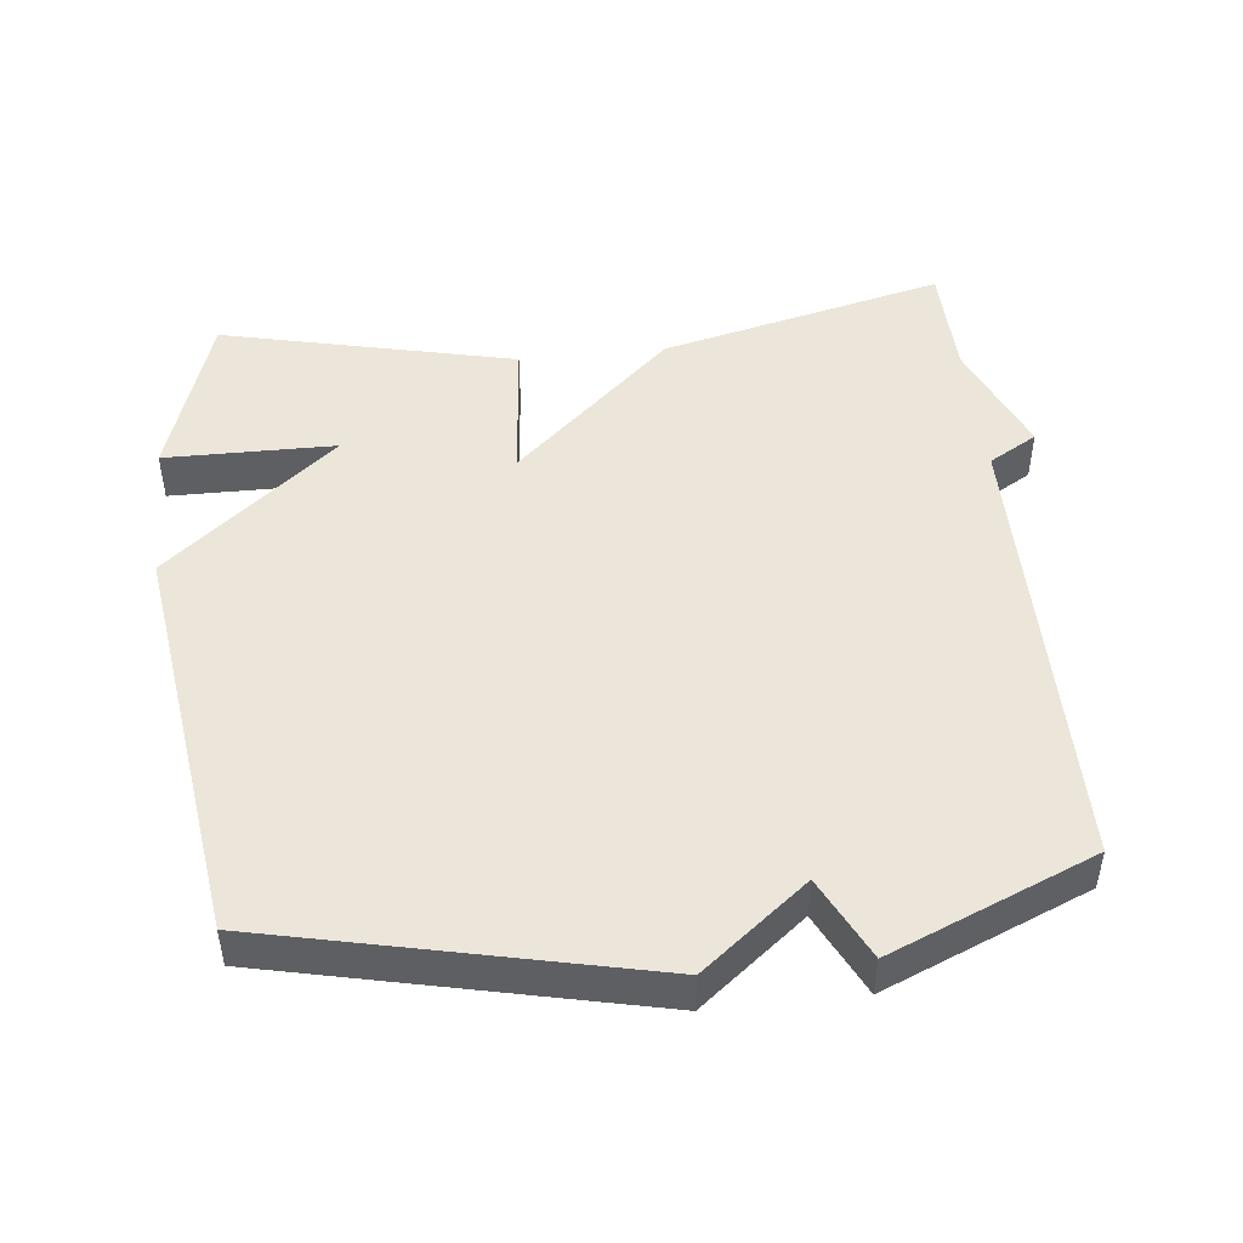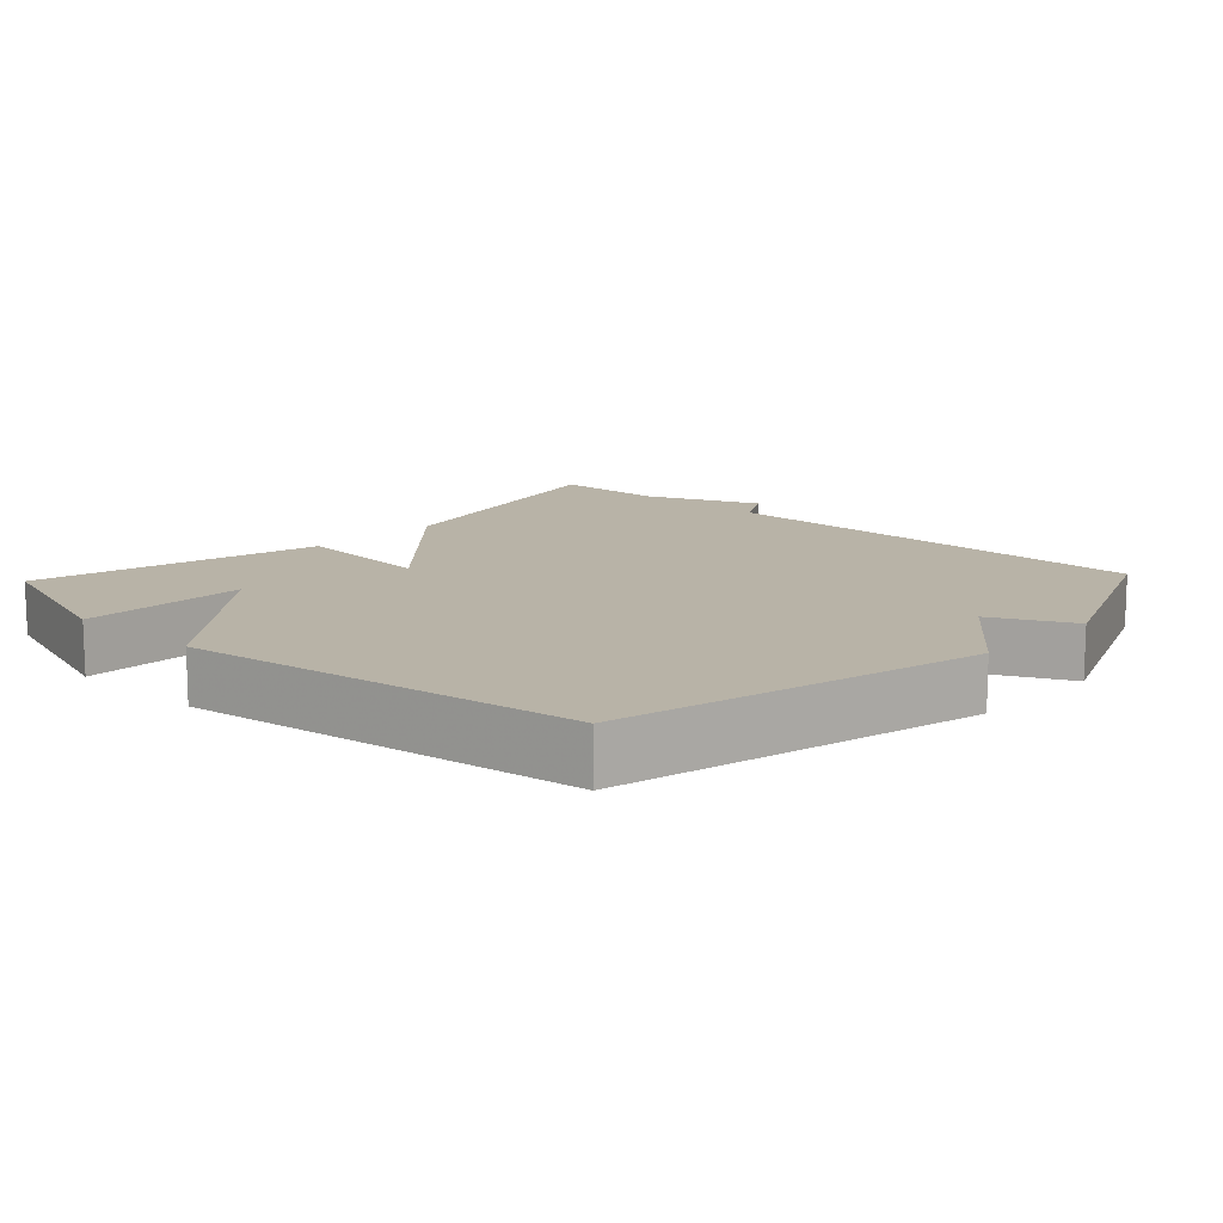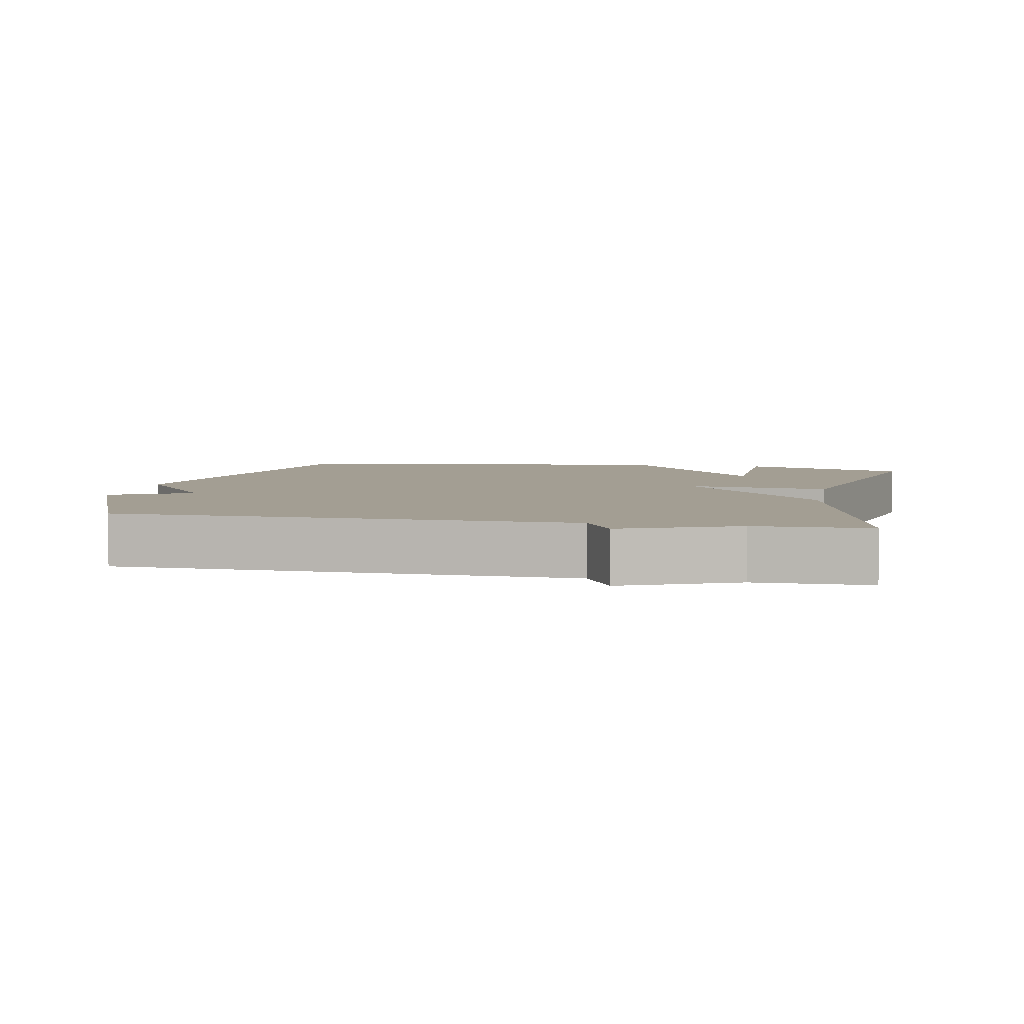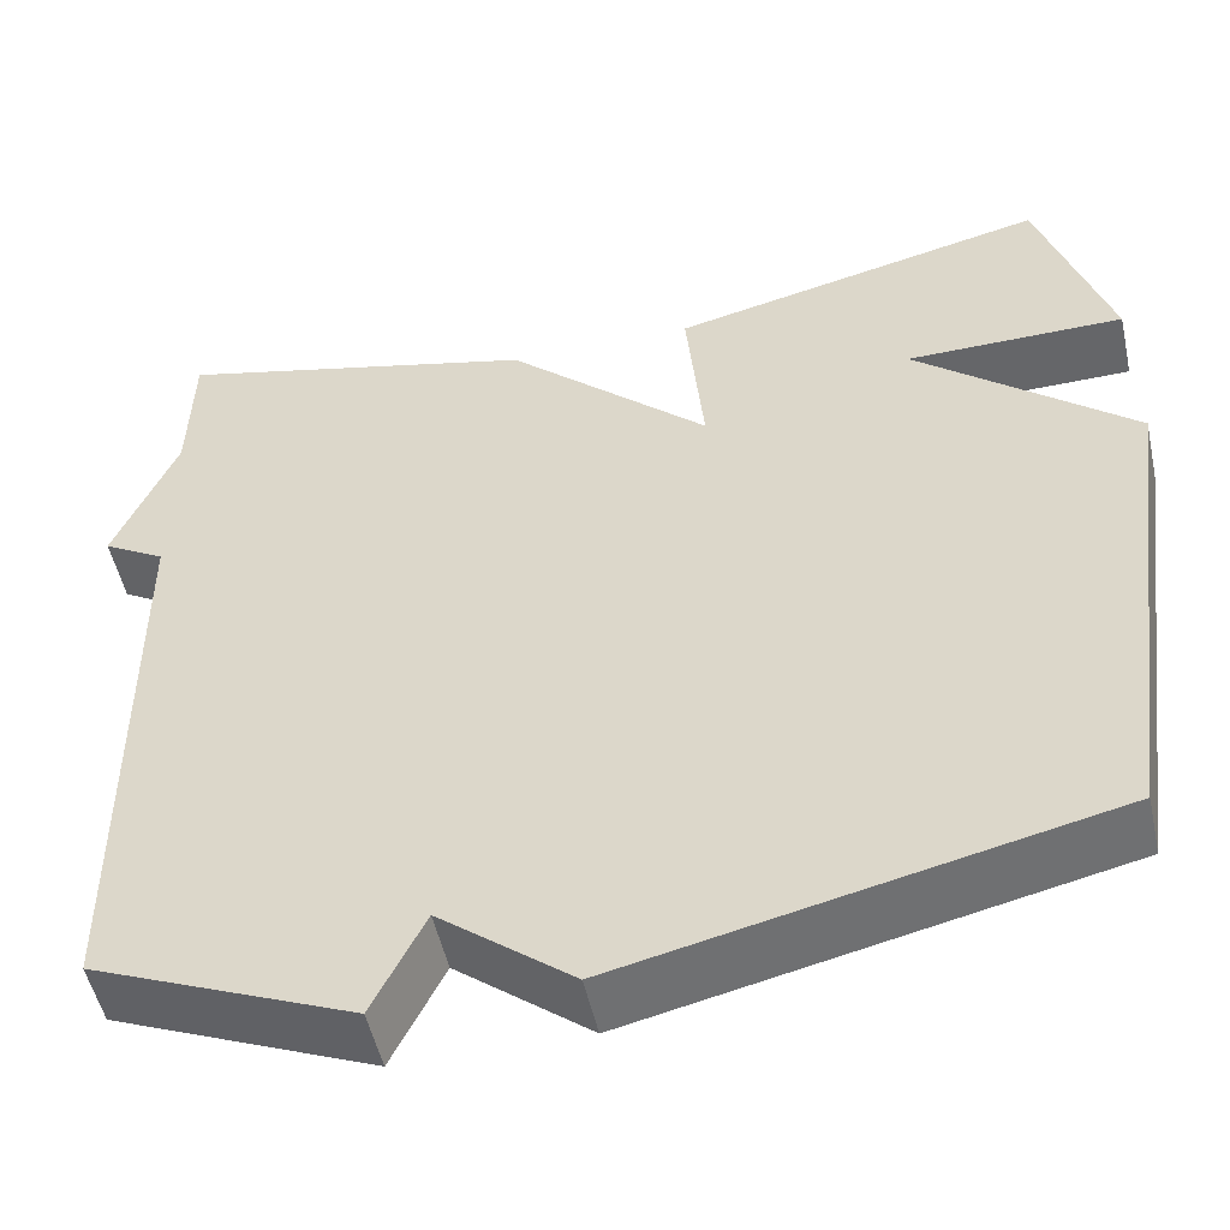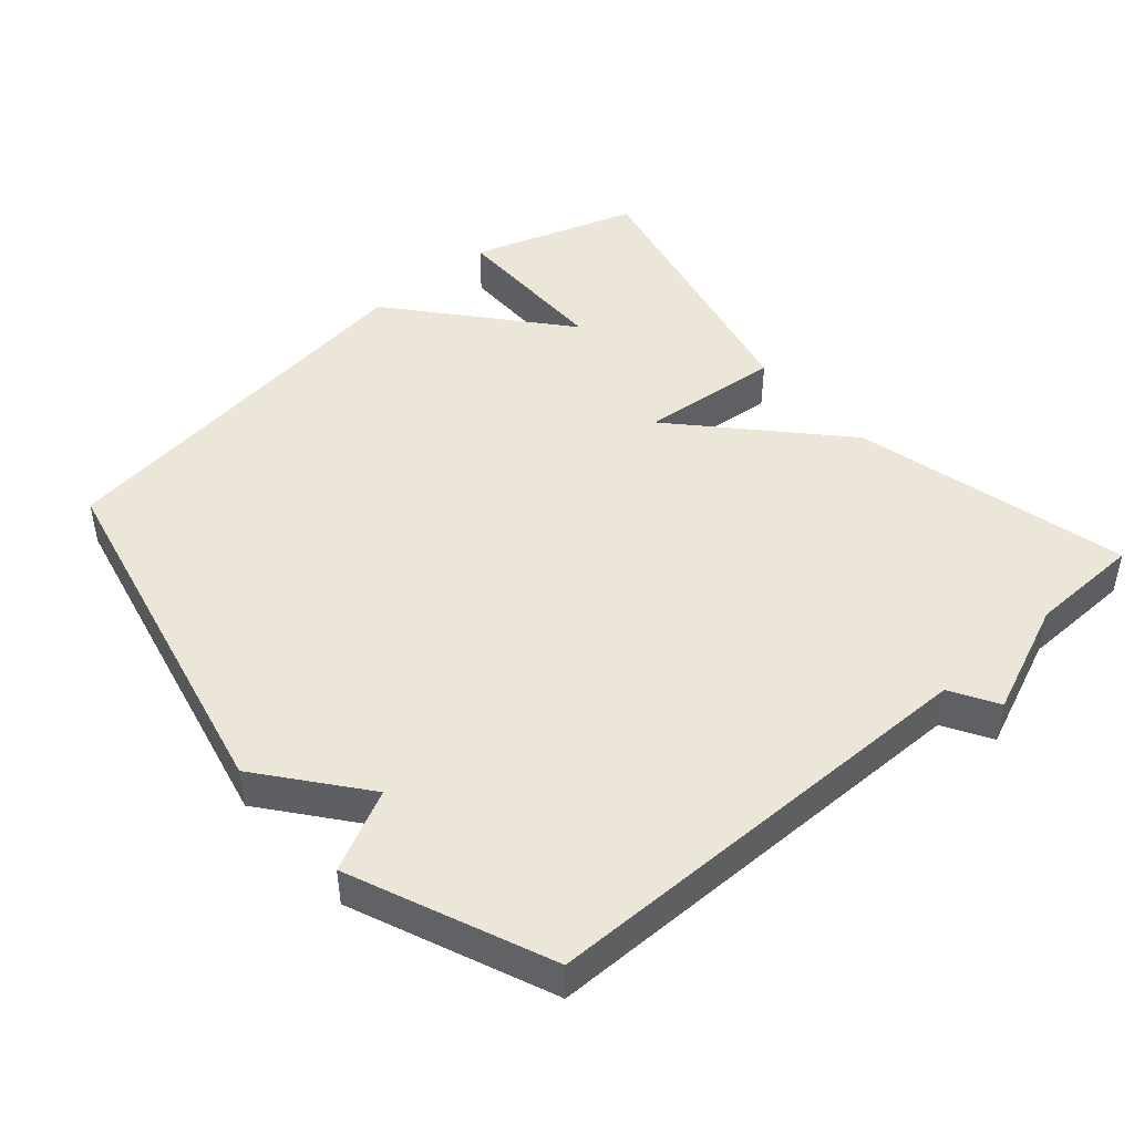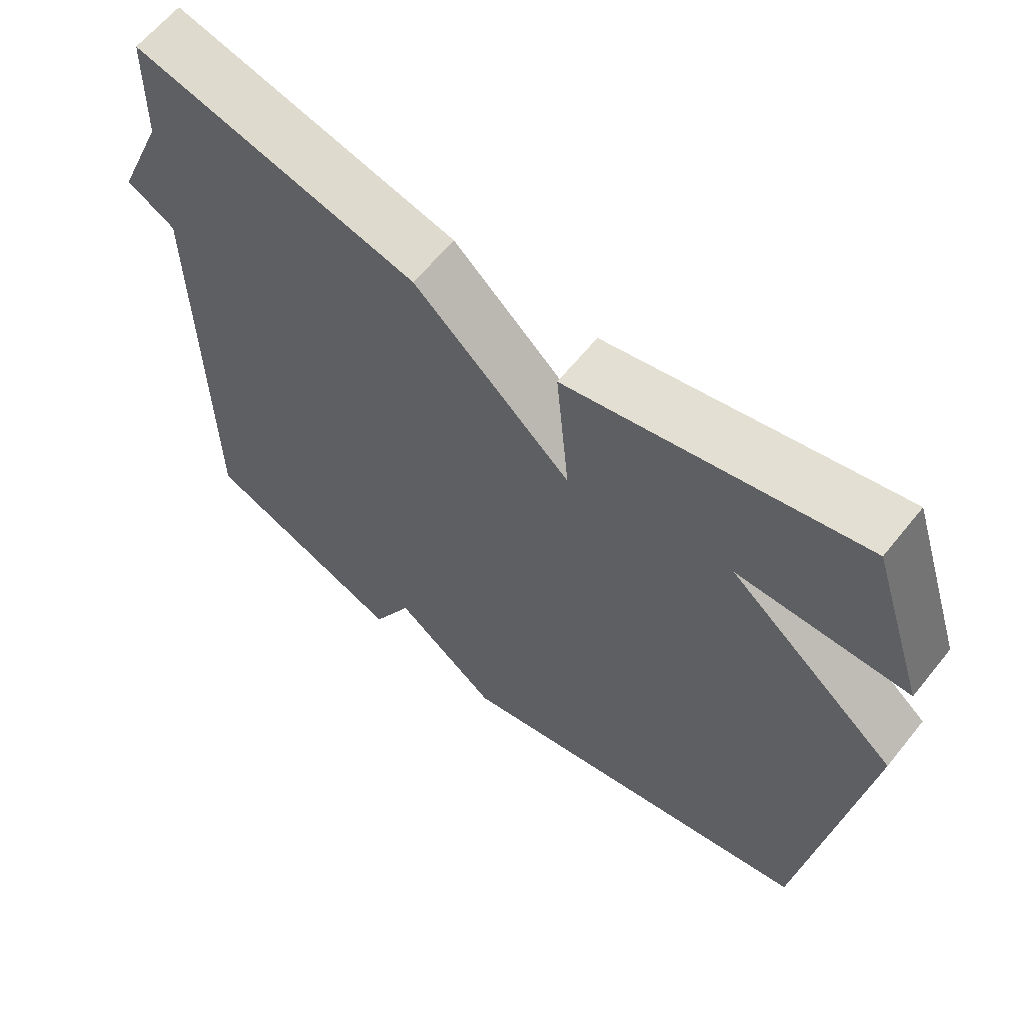
<metadata>
{"format":"obj","ext":"obj","renderer":"f3d","projection":"perspective","resolution":1024,"background":"white","views":[{"elev":47.6,"azim":173.8,"up":"+Y"},{"elev":12.7,"azim":133.2,"up":"+Y"},{"elev":5.2,"azim":-78.6,"up":"+Y"},{"elev":-51.7,"azim":12.4,"up":"+Z"},{"elev":46.2,"azim":-131.1,"up":"+Y"},{"elev":62.6,"azim":38.8,"up":"+Z"}]}
</metadata>
<code>
v -0.5 0.07 0.5
v -0.107 0.07 0.405
v 0.112 0.07 0.203
v 0.093 0.07 0.405
v 0.5 0.07 0.5
v 0.577 0.07 0.263
v 0.341 0.07 0.261
v 0.577 0.07 0.063
v 0.5 0.07 -0.5
v -0.019 0.07 -0.617
v -0.163 0.07 -0.503
v -0.219 0.07 -0.617
v -0.5 0.07 -0.5
v -0.504 0.07 0.14
v -0.571 0.07 0.179
v -0.504 0.07 0.34
v -0.5 0 0.5
v -0.107 0 0.405
v 0.112 0 0.203
v 0.093 0 0.405
v 0.5 0 0.5
v 0.577 0 0.263
v 0.341 0 0.261
v 0.577 0 0.063
v 0.5 0 -0.5
v -0.019 0 -0.617
v -0.163 0 -0.503
v -0.219 0 -0.617
v -0.5 0 -0.5
v -0.504 0 0.14
v -0.571 0 0.179
v -0.504 0 0.34
f 14 15 16
f 1 2 3
f 16 1 3
f 14 16 3
f 13 14 3
f 12 13 3
f 11 12 3
f 10 11 3
f 9 10 3
f 8 9 3
f 7 8 3
f 4 5 6 7
f 3 4 7
f 32 31 30
f 19 18 17
f 19 17 32
f 19 32 30
f 19 30 29
f 19 29 28
f 19 28 27
f 19 27 26
f 19 26 25
f 19 25 24
f 19 24 23
f 23 22 21 20
f 23 20 19
f 1 17 18 2
f 2 18 19 3
f 3 19 20 4
f 4 20 21 5
f 5 21 22 6
f 6 22 23 7
f 7 23 24 8
f 8 24 25 9
f 9 25 26 10
f 10 26 27 11
f 11 27 28 12
f 12 28 29 13
f 13 29 30 14
f 14 30 31 15
f 15 31 32 16
f 16 32 17 1

</code>
